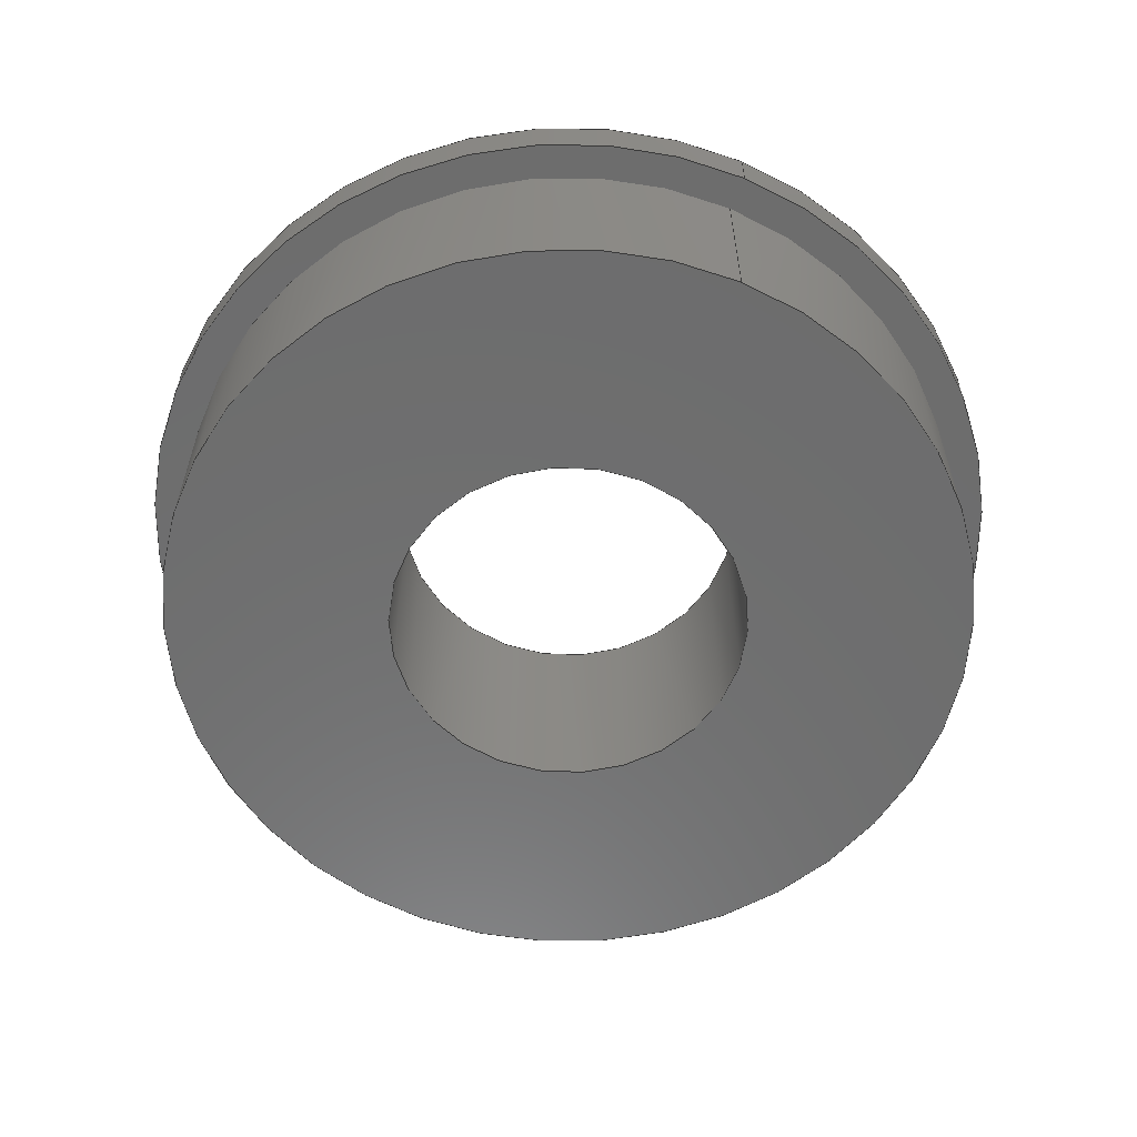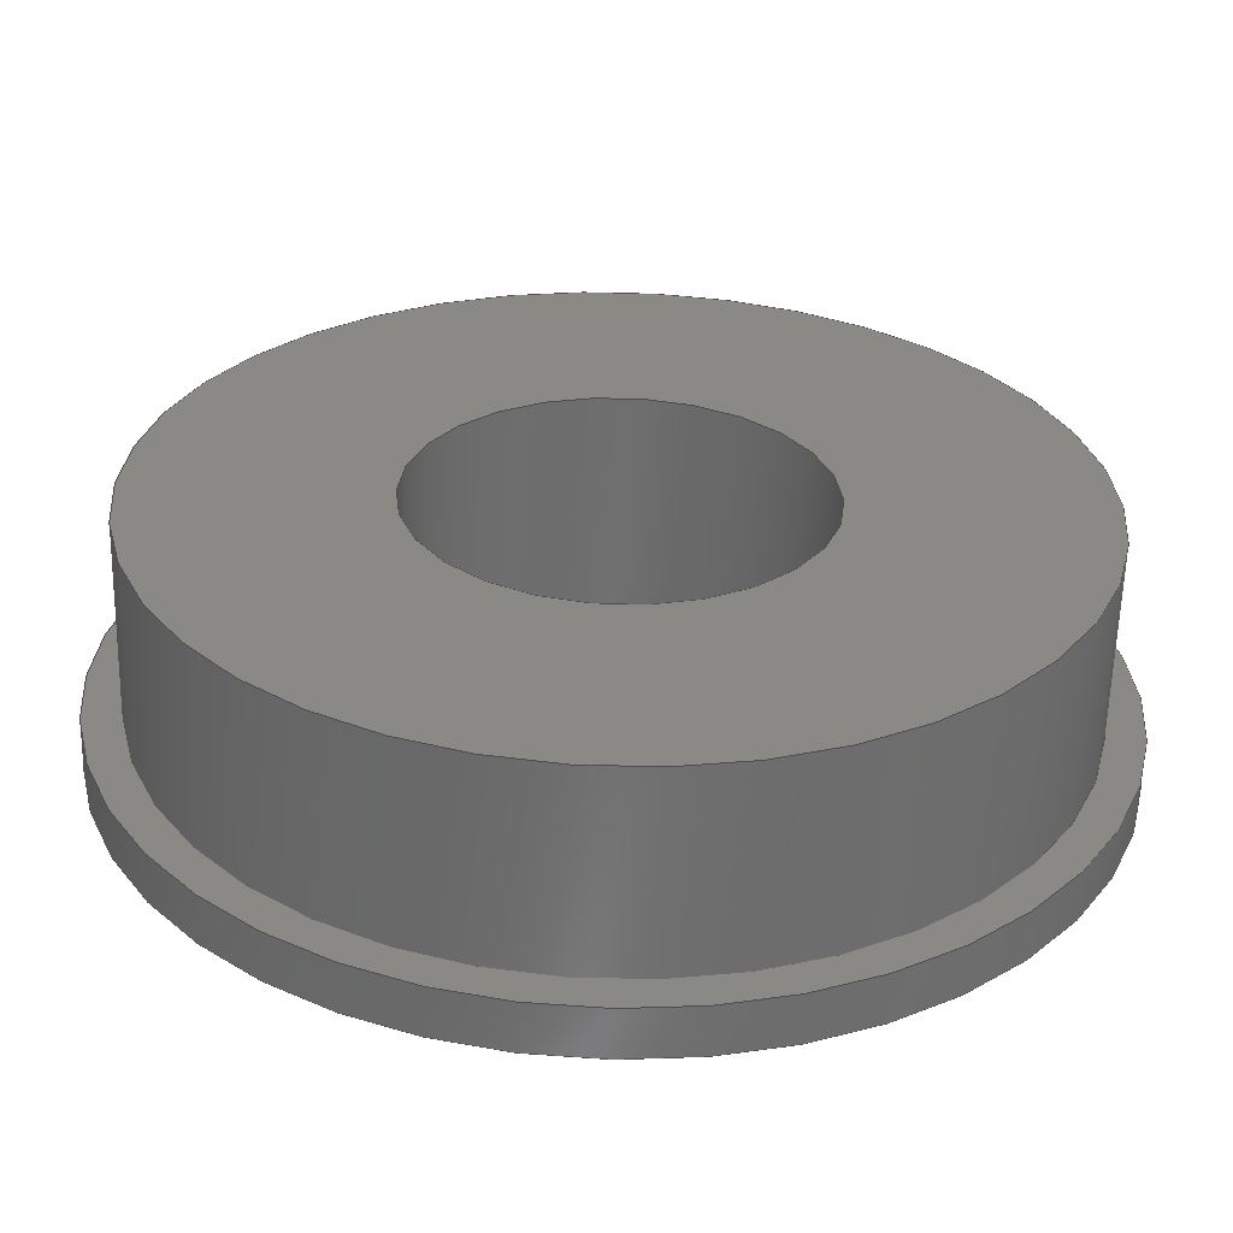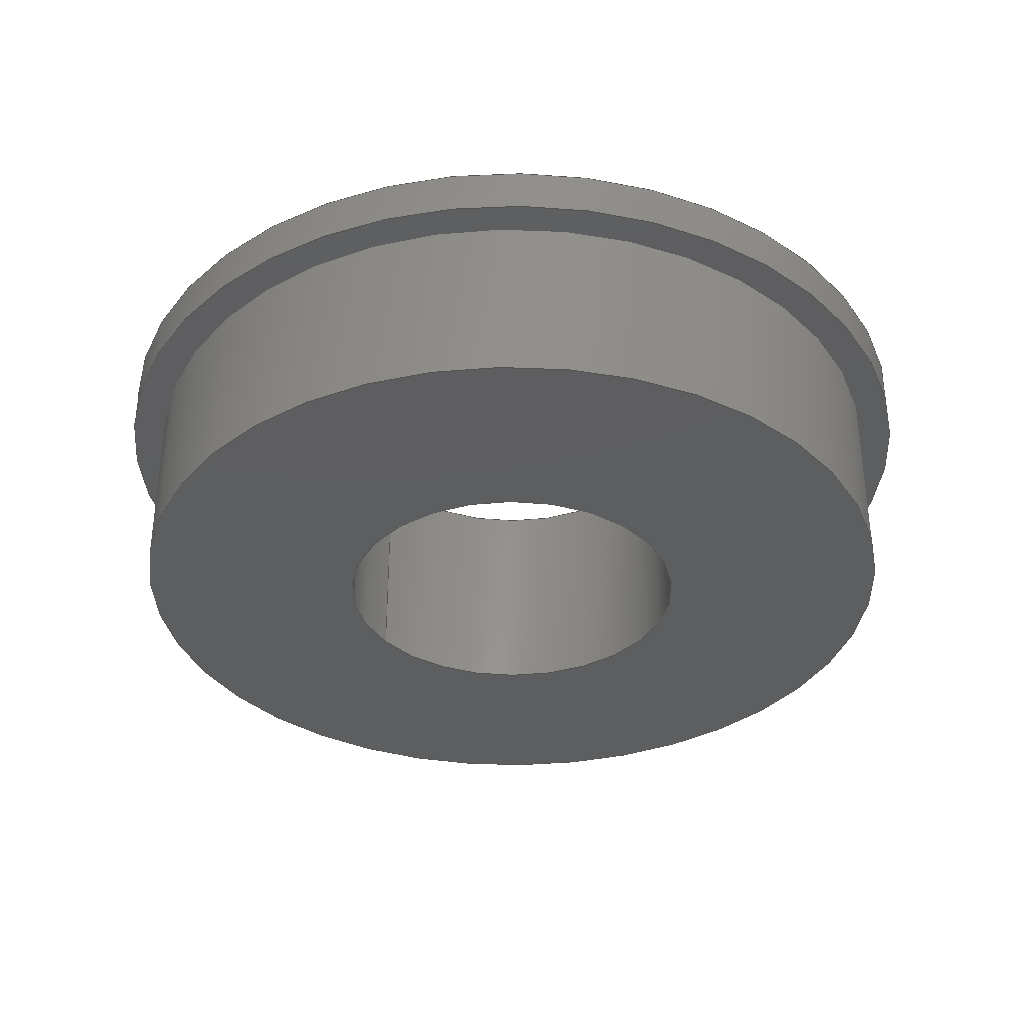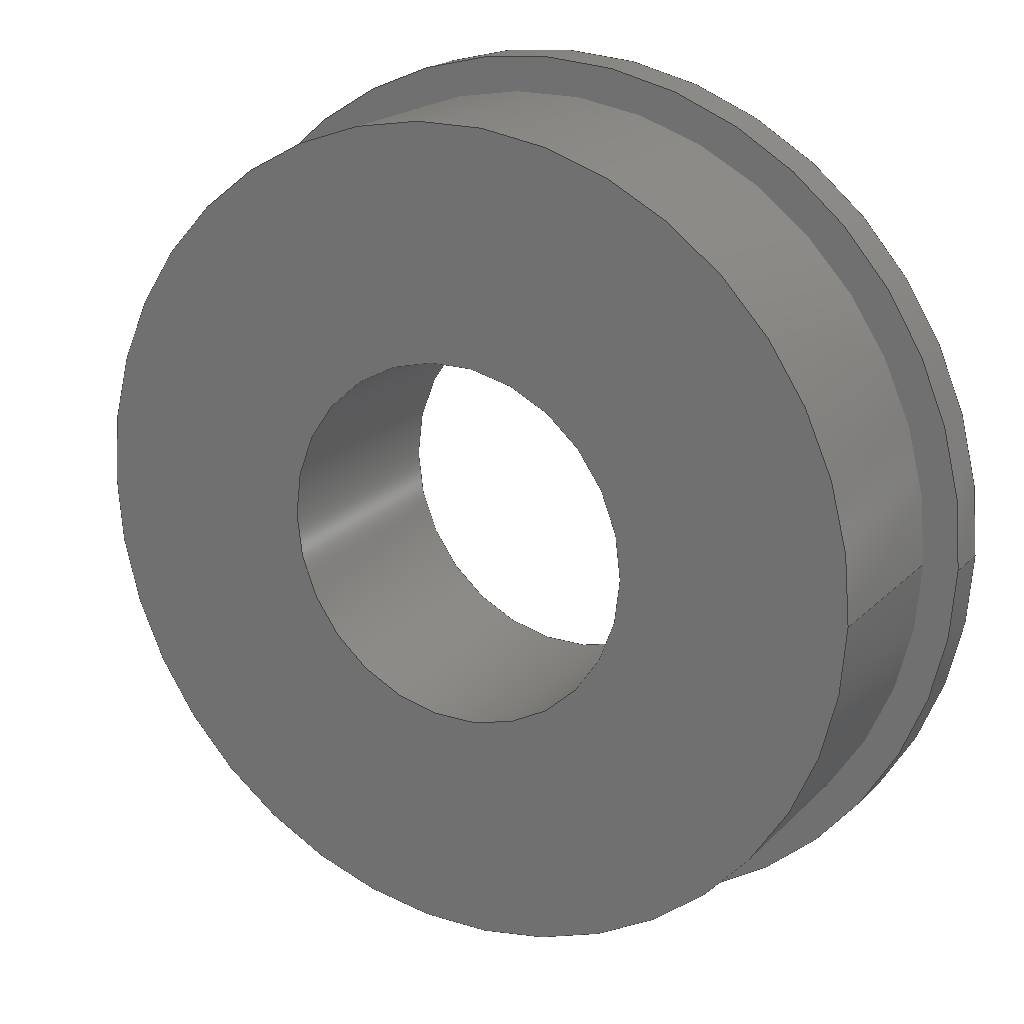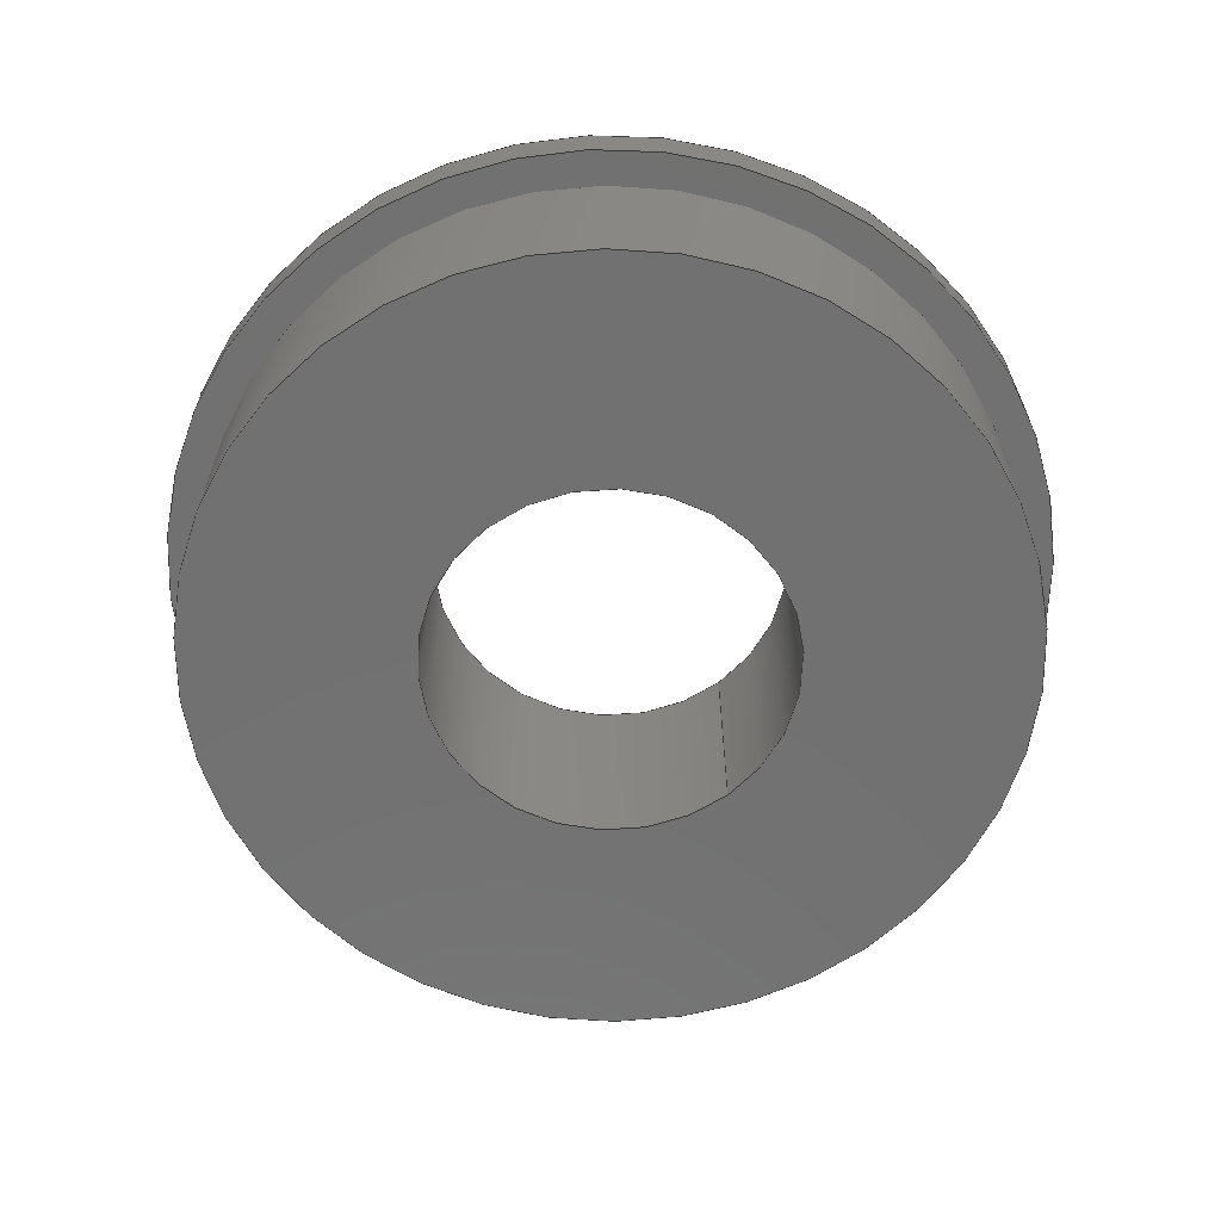
<metadata>
{"format":"step","ext":"stp","renderer":"f3d","projection":"perspective","resolution":1024,"background":"white","views":[{"elev":-59.4,"azim":-113.1,"up":"+Z"},{"elev":-60.3,"azim":178.6,"up":"+Y"},{"elev":-35.0,"azim":34.9,"up":"+Z"},{"elev":19.6,"azim":-149.9,"up":"+Y"},{"elev":-63.1,"azim":128.6,"up":"+Z"}]}
</metadata>
<code>
ISO-10303-21;
DATA;
#1=MECHANICAL_DESIGN_GEOMETRIC_PRESENTATION_REPRESENTATION('',(#4),#217);
#2=SHAPE_REPRESENTATION_RELATIONSHIP('SRR','None',#227,#3);
#3=ADVANCED_BREP_SHAPE_REPRESENTATION('',(#5),#216);
#4=STYLED_ITEM('',(#236),#5);
#5=MANIFOLD_SOLID_BREP('Solid1',#106);
#6=FACE_BOUND('',#20,.T.);
#7=FACE_BOUND('',#23,.T.);
#8=FACE_BOUND('',#26,.T.);
#9=PLANE('',#130);
#10=PLANE('',#138);
#11=PLANE('',#142);
#12=FACE_OUTER_BOUND('',#18,.T.);
#13=FACE_OUTER_BOUND('',#19,.T.);
#14=FACE_OUTER_BOUND('',#21,.T.);
#15=FACE_OUTER_BOUND('',#22,.T.);
#16=FACE_OUTER_BOUND('',#24,.T.);
#17=FACE_OUTER_BOUND('',#25,.T.);
#18=EDGE_LOOP('',(#69,#70,#71,#72,#73));
#19=EDGE_LOOP('',(#74,#75));
#20=EDGE_LOOP('',(#76,#77));
#21=EDGE_LOOP('',(#78,#79,#80,#81,#82,#83));
#22=EDGE_LOOP('',(#84,#85));
#23=EDGE_LOOP('',(#86,#87));
#24=EDGE_LOOP('',(#88,#89,#90,#91,#92,#93));
#25=EDGE_LOOP('',(#94,#95));
#26=EDGE_LOOP('',(#96));
#27=LINE('',#189,#30);
#28=LINE('',#205,#31);
#29=LINE('',#209,#32);
#30=VECTOR('',#151,0.25);
#31=VECTOR('',#170,0.61);
#32=VECTOR('',#175,0.5625);
#33=CIRCLE('',#127,0.25);
#34=CIRCLE('',#128,0.25);
#35=CIRCLE('',#129,0.25);
#36=CIRCLE('',#131,0.61);
#37=CIRCLE('',#132,0.61);
#38=CIRCLE('',#133,0.5625);
#39=CIRCLE('',#134,0.5625);
#40=CIRCLE('',#136,0.61);
#41=CIRCLE('',#137,0.61);
#42=CIRCLE('',#140,0.5625);
#43=CIRCLE('',#141,0.5625);
#44=VERTEX_POINT('',#184);
#45=VERTEX_POINT('',#185);
#46=VERTEX_POINT('',#188);
#47=VERTEX_POINT('',#192);
#48=VERTEX_POINT('',#193);
#49=VERTEX_POINT('',#196);
#50=VERTEX_POINT('',#197);
#51=VERTEX_POINT('',#201);
#52=VERTEX_POINT('',#202);
#53=VERTEX_POINT('',#208);
#54=VERTEX_POINT('',#210);
#55=EDGE_CURVE('',#44,#45,#33,.T.);
#56=EDGE_CURVE('',#45,#44,#34,.T.);
#57=EDGE_CURVE('',#45,#46,#27,.T.);
#58=EDGE_CURVE('',#46,#46,#35,.T.);
#59=EDGE_CURVE('',#47,#48,#36,.T.);
#60=EDGE_CURVE('',#48,#47,#37,.T.);
#61=EDGE_CURVE('',#49,#50,#38,.T.);
#62=EDGE_CURVE('',#50,#49,#39,.T.);
#63=EDGE_CURVE('',#51,#52,#40,.T.);
#64=EDGE_CURVE('',#52,#51,#41,.T.);
#65=EDGE_CURVE('',#52,#48,#28,.T.);
#66=EDGE_CURVE('',#50,#53,#29,.T.);
#67=EDGE_CURVE('',#53,#54,#42,.T.);
#68=EDGE_CURVE('',#54,#53,#43,.T.);
#69=ORIENTED_EDGE('',*,*,#55,.F.);
#70=ORIENTED_EDGE('',*,*,#56,.F.);
#71=ORIENTED_EDGE('',*,*,#57,.T.);
#72=ORIENTED_EDGE('',*,*,#58,.F.);
#73=ORIENTED_EDGE('',*,*,#57,.F.);
#74=ORIENTED_EDGE('',*,*,#59,.F.);
#75=ORIENTED_EDGE('',*,*,#60,.F.);
#76=ORIENTED_EDGE('',*,*,#61,.T.);
#77=ORIENTED_EDGE('',*,*,#62,.T.);
#78=ORIENTED_EDGE('',*,*,#63,.F.);
#79=ORIENTED_EDGE('',*,*,#64,.F.);
#80=ORIENTED_EDGE('',*,*,#65,.T.);
#81=ORIENTED_EDGE('',*,*,#60,.T.);
#82=ORIENTED_EDGE('',*,*,#59,.T.);
#83=ORIENTED_EDGE('',*,*,#65,.F.);
#84=ORIENTED_EDGE('',*,*,#63,.T.);
#85=ORIENTED_EDGE('',*,*,#64,.T.);
#86=ORIENTED_EDGE('',*,*,#55,.T.);
#87=ORIENTED_EDGE('',*,*,#56,.T.);
#88=ORIENTED_EDGE('',*,*,#61,.F.);
#89=ORIENTED_EDGE('',*,*,#62,.F.);
#90=ORIENTED_EDGE('',*,*,#66,.T.);
#91=ORIENTED_EDGE('',*,*,#67,.T.);
#92=ORIENTED_EDGE('',*,*,#68,.T.);
#93=ORIENTED_EDGE('',*,*,#66,.F.);
#94=ORIENTED_EDGE('',*,*,#68,.F.);
#95=ORIENTED_EDGE('',*,*,#67,.F.);
#96=ORIENTED_EDGE('',*,*,#58,.T.);
#97=CYLINDRICAL_SURFACE('',#126,0.25);
#98=CYLINDRICAL_SURFACE('',#135,0.61);
#99=CYLINDRICAL_SURFACE('',#139,0.5625);
#100=ADVANCED_FACE('',(#12),#97,.F.);
#101=ADVANCED_FACE('',(#13,#6),#9,.F.);
#102=ADVANCED_FACE('',(#14),#98,.T.);
#103=ADVANCED_FACE('',(#15,#7),#10,.T.);
#104=ADVANCED_FACE('',(#16),#99,.T.);
#105=ADVANCED_FACE('',(#17,#8),#11,.F.);
#106=CLOSED_SHELL('',(#100,#101,#102,#103,#104,#105));
#107=DERIVED_UNIT_ELEMENT(#109,1);
#108=DERIVED_UNIT_ELEMENT(#221,3);
#109=(
MASS_UNIT()
NAMED_UNIT(*)
SI_UNIT($,.GRAM.)
);
#110=DERIVED_UNIT((#107,#108));
#111=MEASURE_REPRESENTATION_ITEM('density measure',
POSITIVE_RATIO_MEASURE(1),#110);
#112=PROPERTY_DEFINITION_REPRESENTATION(#117,#114);
#113=PROPERTY_DEFINITION_REPRESENTATION(#118,#115);
#114=REPRESENTATION('material name',(#116),#216);
#115=REPRESENTATION('density',(#111),#216);
#116=DESCRIPTIVE_REPRESENTATION_ITEM('Generic','Generic');
#117=PROPERTY_DEFINITION('material property','material name',#229);
#118=PROPERTY_DEFINITION('material property','density of part',#229);
#119=DATE_TIME_ROLE('creation_date');
#120=APPLIED_DATE_AND_TIME_ASSIGNMENT(#121,#119,(#229));
#121=DATE_AND_TIME(#122,#123);
#122=CALENDAR_DATE(2020,9,5);
#123=LOCAL_TIME(3,39,58,#124);
#124=COORDINATED_UNIVERSAL_TIME_OFFSET(0,0,.BEHIND.);
#125=AXIS2_PLACEMENT_3D('placement',#182,#143,#144);
#126=AXIS2_PLACEMENT_3D('',#183,#145,#146);
#127=AXIS2_PLACEMENT_3D('',#186,#147,#148);
#128=AXIS2_PLACEMENT_3D('',#187,#149,#150);
#129=AXIS2_PLACEMENT_3D('',#190,#152,#153);
#130=AXIS2_PLACEMENT_3D('',#191,#154,#155);
#131=AXIS2_PLACEMENT_3D('',#194,#156,#157);
#132=AXIS2_PLACEMENT_3D('',#195,#158,#159);
#133=AXIS2_PLACEMENT_3D('',#198,#160,#161);
#134=AXIS2_PLACEMENT_3D('',#199,#162,#163);
#135=AXIS2_PLACEMENT_3D('',#200,#164,#165);
#136=AXIS2_PLACEMENT_3D('',#203,#166,#167);
#137=AXIS2_PLACEMENT_3D('',#204,#168,#169);
#138=AXIS2_PLACEMENT_3D('',#206,#171,#172);
#139=AXIS2_PLACEMENT_3D('',#207,#173,#174);
#140=AXIS2_PLACEMENT_3D('',#211,#176,#177);
#141=AXIS2_PLACEMENT_3D('',#212,#178,#179);
#142=AXIS2_PLACEMENT_3D('',#213,#180,#181);
#143=DIRECTION('axis',(0,0,1));
#144=DIRECTION('refdir',(1,0,0));
#145=DIRECTION('center_axis',(0,0,-1));
#146=DIRECTION('ref_axis',(1,0,0));
#147=DIRECTION('center_axis',(0,0,-1));
#148=DIRECTION('ref_axis',(1,0,0));
#149=DIRECTION('center_axis',(0,0,-1));
#150=DIRECTION('ref_axis',(1,0,0));
#151=DIRECTION('',(0,0,-1));
#152=DIRECTION('center_axis',(0,0,1));
#153=DIRECTION('ref_axis',(1,0,0));
#154=DIRECTION('center_axis',(0,0,1));
#155=DIRECTION('ref_axis',(1,0,0));
#156=DIRECTION('center_axis',(0,0,1));
#157=DIRECTION('ref_axis',(1,0,0));
#158=DIRECTION('center_axis',(0,0,1));
#159=DIRECTION('ref_axis',(1,0,0));
#160=DIRECTION('center_axis',(0,0,1));
#161=DIRECTION('ref_axis',(1,0,0));
#162=DIRECTION('center_axis',(0,0,1));
#163=DIRECTION('ref_axis',(1,0,0));
#164=DIRECTION('center_axis',(0,0,1));
#165=DIRECTION('ref_axis',(1,0,0));
#166=DIRECTION('center_axis',(0,0,1));
#167=DIRECTION('ref_axis',(1,0,0));
#168=DIRECTION('center_axis',(0,0,1));
#169=DIRECTION('ref_axis',(1,0,0));
#170=DIRECTION('',(0,0,-1));
#171=DIRECTION('center_axis',(0,0,1));
#172=DIRECTION('ref_axis',(1,0,0));
#173=DIRECTION('center_axis',(0,0,1));
#174=DIRECTION('ref_axis',(1,0,0));
#175=DIRECTION('',(0,0,-1));
#176=DIRECTION('center_axis',(0,0,1));
#177=DIRECTION('ref_axis',(1,0,0));
#178=DIRECTION('center_axis',(0,0,1));
#179=DIRECTION('ref_axis',(1,0,0));
#180=DIRECTION('center_axis',(0,0,1));
#181=DIRECTION('ref_axis',(1,0,0));
#182=CARTESIAN_POINT('',(0,0,0));
#183=CARTESIAN_POINT('Origin',(0,0,0.3125));
#184=CARTESIAN_POINT('',(0.25,0,0.3125));
#185=CARTESIAN_POINT('',(-0.25,3.062e-17,0.3125));
#186=CARTESIAN_POINT('Origin',(0,0,0.3125));
#187=CARTESIAN_POINT('Origin',(0,0,0.3125));
#188=CARTESIAN_POINT('',(-0.25,-3.062e-17,0));
#189=CARTESIAN_POINT('',(-0.25,3.062e-17,0.3125));
#190=CARTESIAN_POINT('Origin',(0,0,0));
#191=CARTESIAN_POINT('Origin',(0,0,0.25));
#192=CARTESIAN_POINT('',(0.61,0,0.25));
#193=CARTESIAN_POINT('',(-0.61,-7.47e-17,0.25));
#194=CARTESIAN_POINT('Origin',(0,0,0.25));
#195=CARTESIAN_POINT('Origin',(0,0,0.25));
#196=CARTESIAN_POINT('',(0.5625,0,0.25));
#197=CARTESIAN_POINT('',(-0.5625,-6.889e-17,0.25));
#198=CARTESIAN_POINT('Origin',(0,0,0.25));
#199=CARTESIAN_POINT('Origin',(0,0,0.25));
#200=CARTESIAN_POINT('Origin',(0,0,0.25));
#201=CARTESIAN_POINT('',(0.61,0,0.3125));
#202=CARTESIAN_POINT('',(-0.61,-7.47e-17,0.3125));
#203=CARTESIAN_POINT('Origin',(0,0,0.3125));
#204=CARTESIAN_POINT('Origin',(0,0,0.3125));
#205=CARTESIAN_POINT('',(-0.61,-7.47e-17,0.25));
#206=CARTESIAN_POINT('Origin',(0,0,0.3125));
#207=CARTESIAN_POINT('Origin',(0,0,0));
#208=CARTESIAN_POINT('',(-0.5625,-6.889e-17,0));
#209=CARTESIAN_POINT('',(-0.5625,-6.889e-17,0));
#210=CARTESIAN_POINT('',(0.5625,0,0));
#211=CARTESIAN_POINT('Origin',(0,0,0));
#212=CARTESIAN_POINT('Origin',(0,0,0));
#213=CARTESIAN_POINT('Origin',(0,0,0));
#214=UNCERTAINTY_MEASURE_WITH_UNIT(LENGTH_MEASURE(0.0003937),
#219,'DISTANCE_ACCURACY_VALUE',
'Maximum model space distance between geometric entities at asserted c
onnectivities');
#215=UNCERTAINTY_MEASURE_WITH_UNIT(LENGTH_MEASURE(0.0003937),
#219,'DISTANCE_ACCURACY_VALUE',
'Maximum model space distance between geometric entities at asserted c
onnectivities');
#216=(
GEOMETRIC_REPRESENTATION_CONTEXT(3)
GLOBAL_UNCERTAINTY_ASSIGNED_CONTEXT((#214))
GLOBAL_UNIT_ASSIGNED_CONTEXT((#219,#223,#224))
REPRESENTATION_CONTEXT('','3D')
);
#217=(
GEOMETRIC_REPRESENTATION_CONTEXT(3)
GLOBAL_UNCERTAINTY_ASSIGNED_CONTEXT((#215))
GLOBAL_UNIT_ASSIGNED_CONTEXT((#219,#223,#224))
REPRESENTATION_CONTEXT('','3D')
);
#218=DIMENSIONAL_EXPONENTS(1,0,0,0,0,0,0);
#219=(
CONVERSION_BASED_UNIT('inch',#222)
LENGTH_UNIT()
NAMED_UNIT(#218)
);
#220=(
LENGTH_UNIT()
NAMED_UNIT(*)
SI_UNIT(.MILLI.,.METRE.)
);
#221=(
LENGTH_UNIT()
NAMED_UNIT(*)
SI_UNIT(.CENTI.,.METRE.)
);
#222=LENGTH_MEASURE_WITH_UNIT(LENGTH_MEASURE(25.4),#220);
#223=(
NAMED_UNIT(*)
PLANE_ANGLE_UNIT()
SI_UNIT($,.RADIAN.)
);
#224=(
NAMED_UNIT(*)
SI_UNIT($,.STERADIAN.)
SOLID_ANGLE_UNIT()
);
#225=SHAPE_DEFINITION_REPRESENTATION(#226,#227);
#226=PRODUCT_DEFINITION_SHAPE('',$,#229);
#227=SHAPE_REPRESENTATION('',(#125),#216);
#228=PRODUCT_DEFINITION_CONTEXT('part definition',#233,'design');
#229=PRODUCT_DEFINITION('Part2','Part2',#230,#228);
#230=PRODUCT_DEFINITION_FORMATION('',$,#235);
#231=PRODUCT_RELATED_PRODUCT_CATEGORY('Part2','Part2',(#235));
#232=APPLICATION_PROTOCOL_DEFINITION('international standard',
'automotive_design',2009,#233);
#233=APPLICATION_CONTEXT(
'Core Data for Automotive Mechanical Design Process');
#234=PRODUCT_CONTEXT('part definition',#233,'mechanical');
#235=PRODUCT('Part2','Part2',$,(#234));
#236=PRESENTATION_STYLE_ASSIGNMENT((#237));
#237=SURFACE_STYLE_USAGE(.BOTH.,#240);
#238=SURFACE_STYLE_RENDERING_WITH_PROPERTIES($,#244,(#239));
#239=SURFACE_STYLE_TRANSPARENT(0);
#240=SURFACE_SIDE_STYLE('',(#241,#238));
#241=SURFACE_STYLE_FILL_AREA(#242);
#242=FILL_AREA_STYLE('',(#243));
#243=FILL_AREA_STYLE_COLOUR('',#244);
#244=COLOUR_RGB('',0.749,0.749,0.749);
ENDSEC;
END-ISO-10303-21;

</code>
